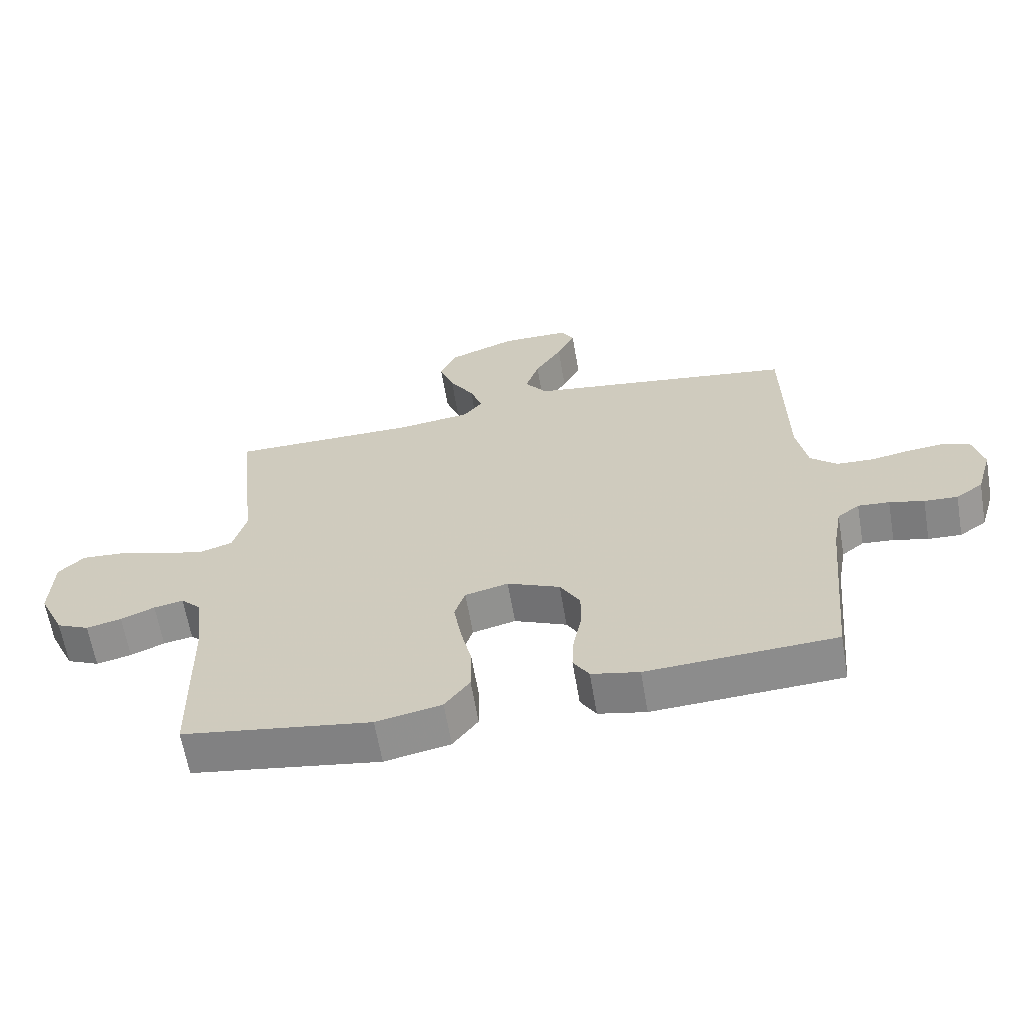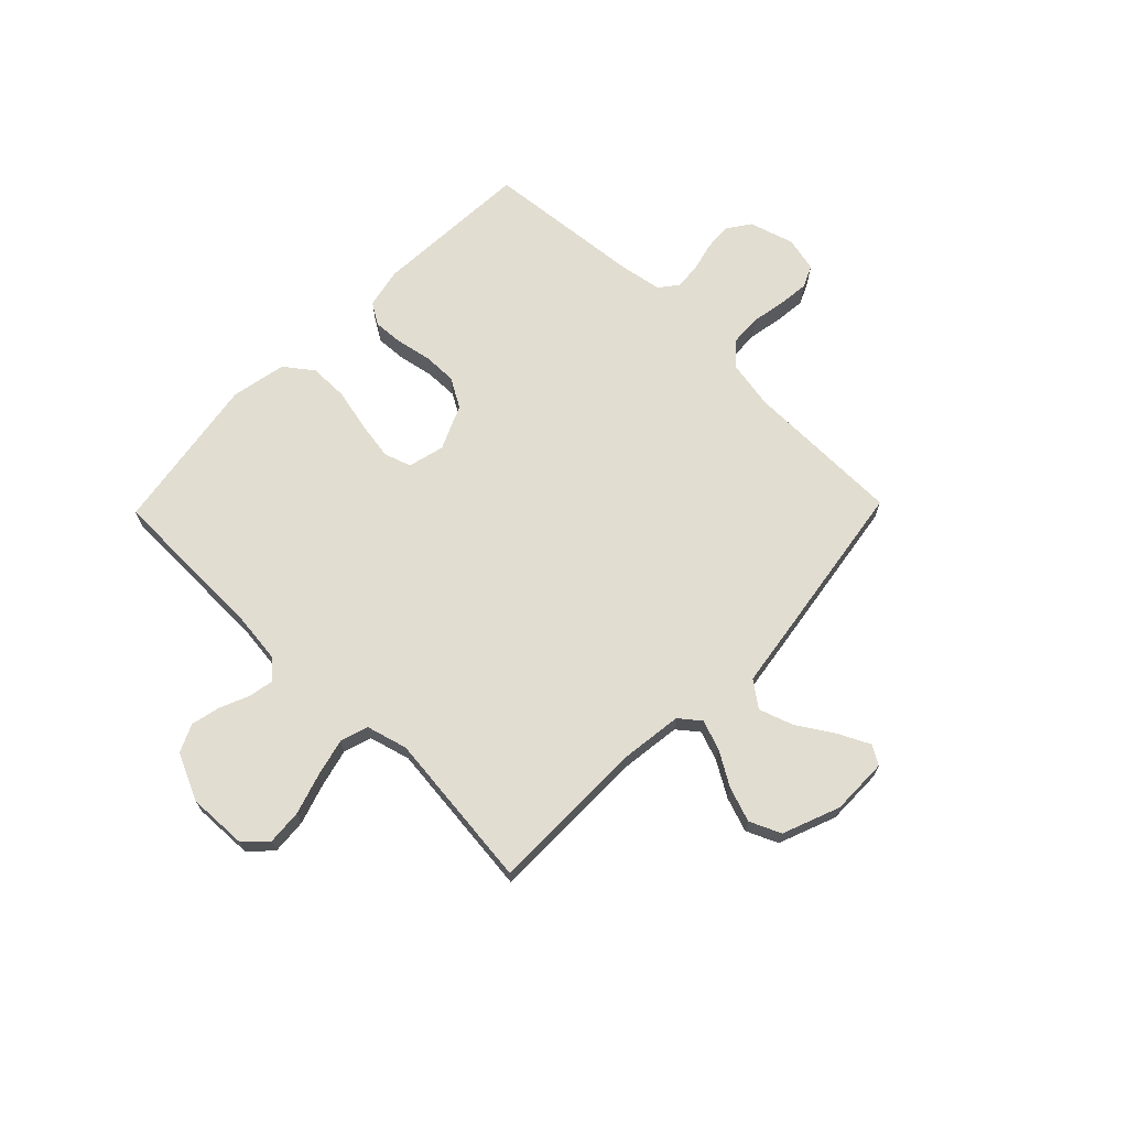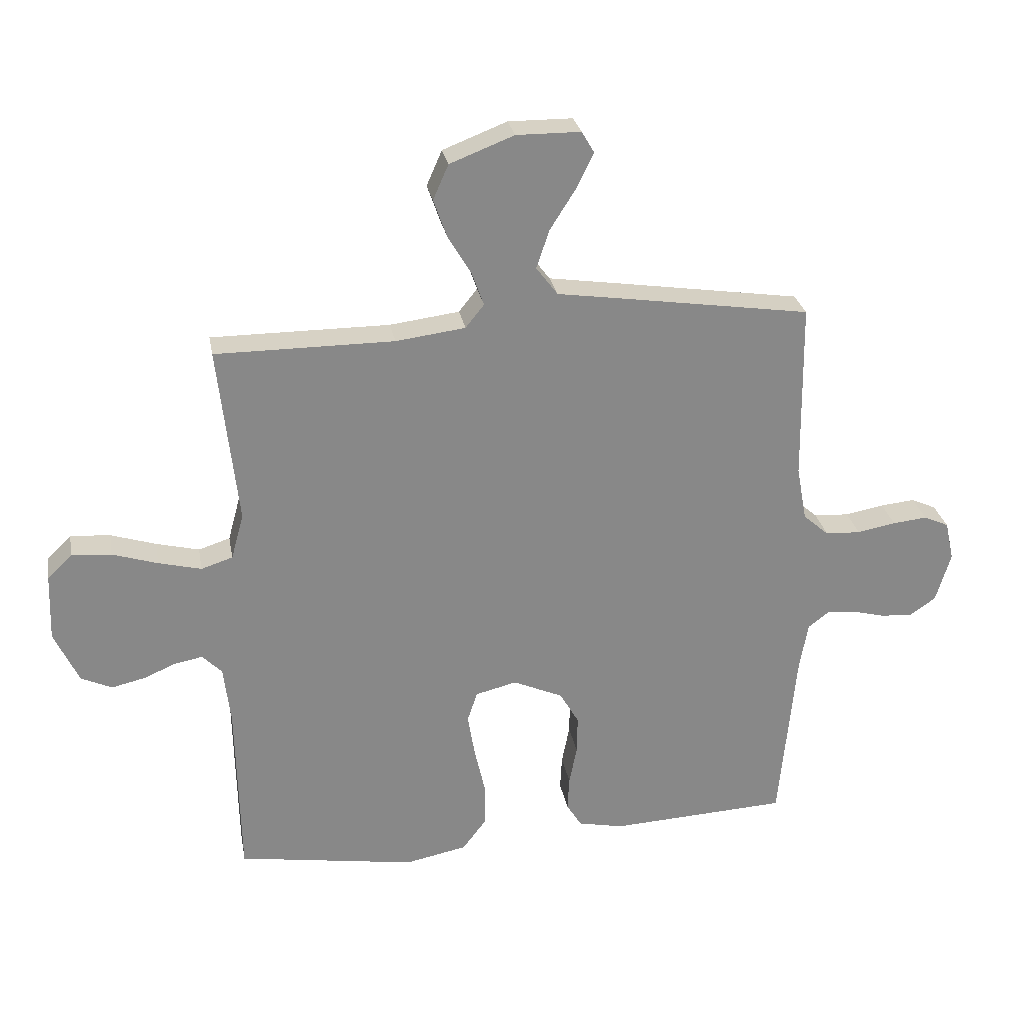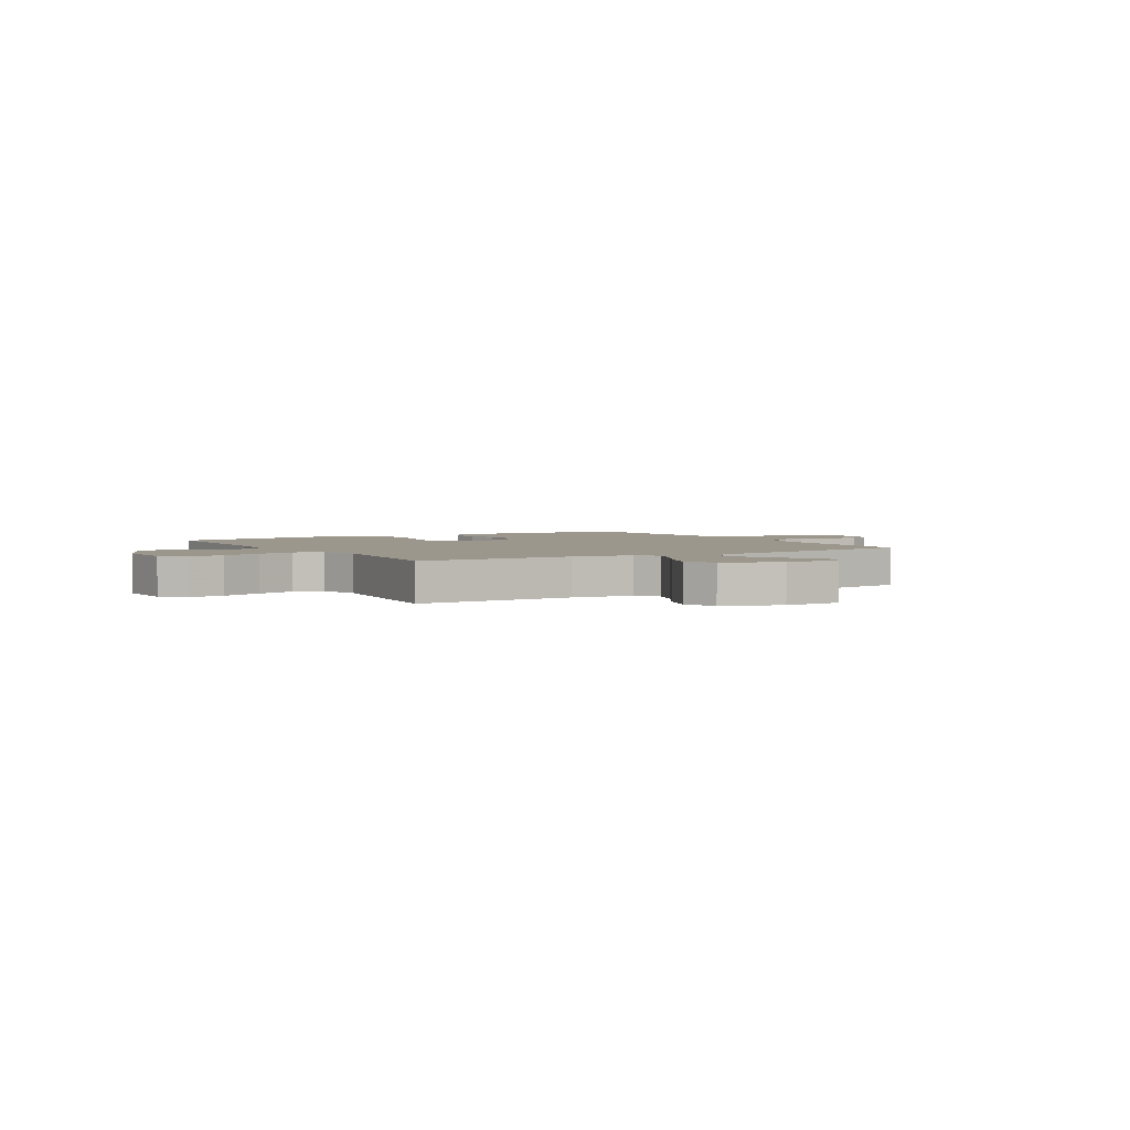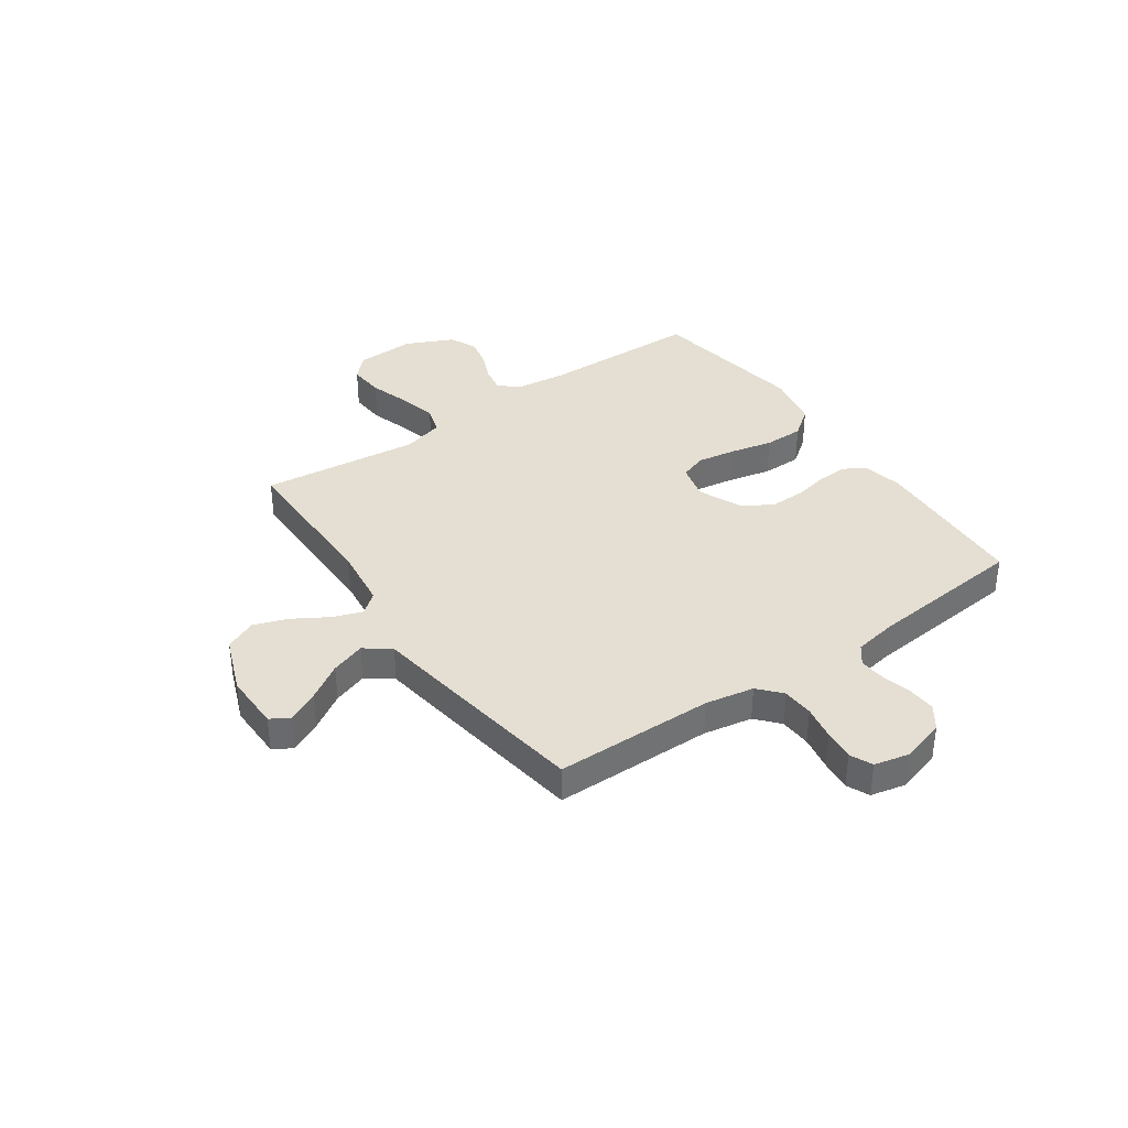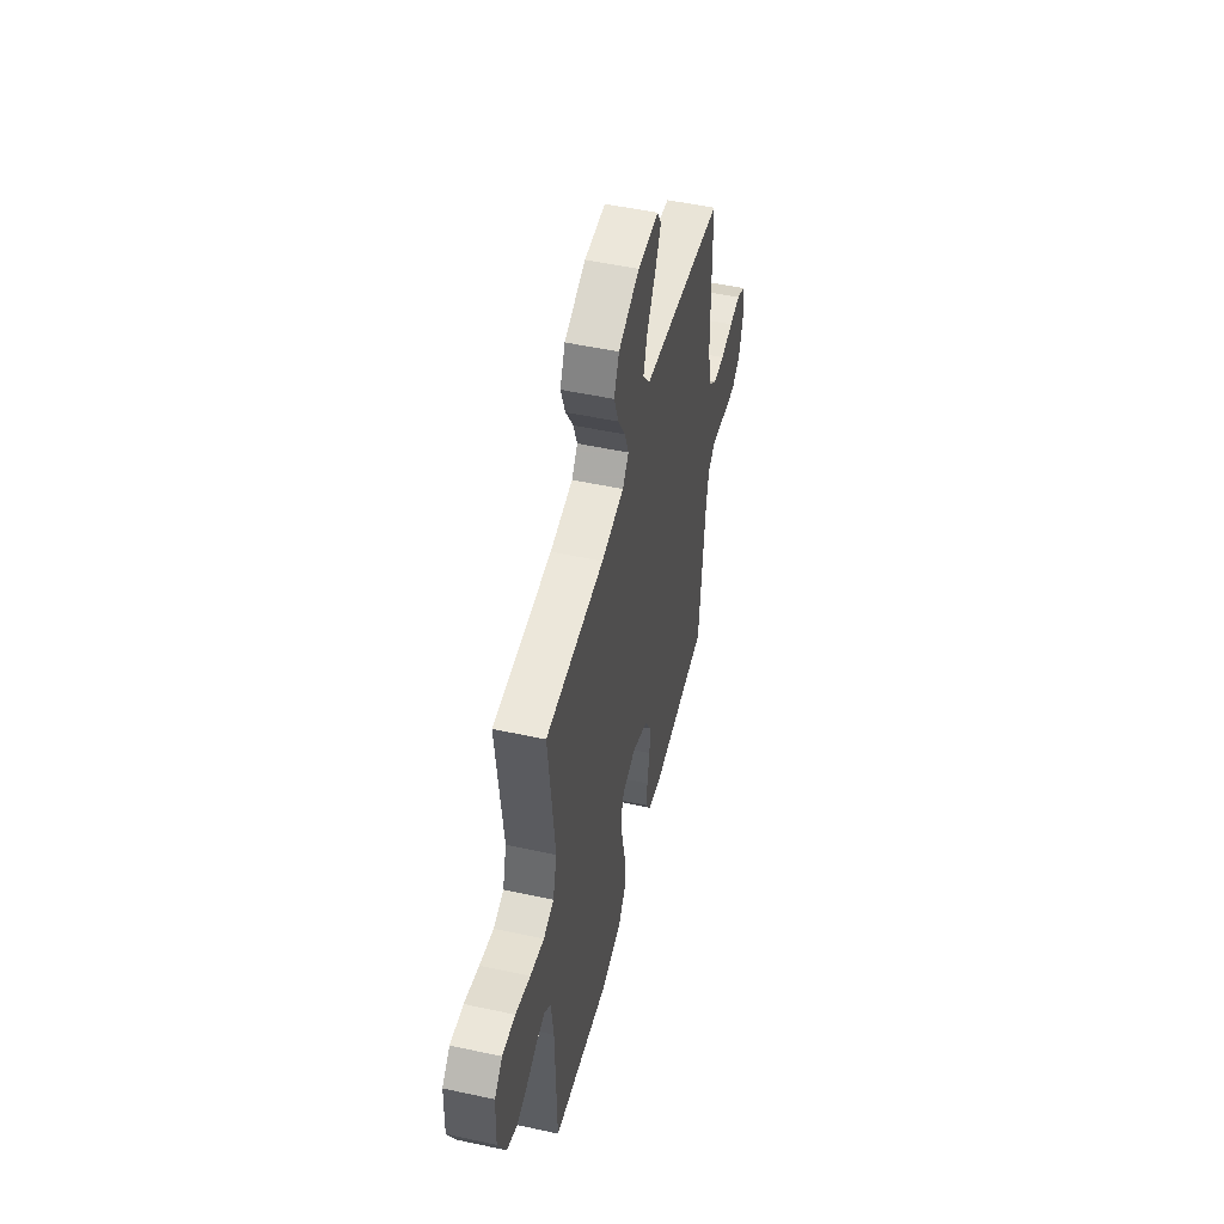
<metadata>
{"format":"obj","ext":"obj","renderer":"f3d","projection":"perspective","resolution":1024,"background":"white","views":[{"elev":-63.4,"azim":9.7,"up":"+Z"},{"elev":68.6,"azim":-45.8,"up":"+Y"},{"elev":27.5,"azim":-10.2,"up":"+Z"},{"elev":2.9,"azim":-31.2,"up":"+Y"},{"elev":37.2,"azim":55.1,"up":"+Y"},{"elev":50.6,"azim":-76.6,"up":"+Z"}]}
</metadata>
<code>
v 0.5 0.07 -0.5
v 0.2 0.07 -0.516
v 0.124 0.07 -0.5
v 0.099 0.07 -0.459
v 0.102 0.07 -0.402
v 0.115 0.07 -0.336
v 0.116 0.07 -0.272
v 0.084 0.07 -0.216
v 0 0.07 -0.179
v -0.069 0.07 -0.196
v -0.086 0.07 -0.247
v -0.074 0.07 -0.319
v -0.056 0.07 -0.399
v -0.056 0.07 -0.473
v -0.096 0.07 -0.526
v -0.2 0.07 -0.547
v -0.5 0.07 -0.5
v -0.506 0.07 -0.2
v -0.518 0.07 -0.1
v -0.551 0.07 -0.067
v -0.598 0.07 -0.076
v -0.652 0.07 -0.099
v -0.708 0.07 -0.112
v -0.76 0.07 -0.088
v -0.801 0.07 0
v -0.797 0.07 0.113
v -0.756 0.07 0.153
v -0.689 0.07 0.148
v -0.613 0.07 0.124
v -0.541 0.07 0.106
v -0.488 0.07 0.123
v -0.467 0.07 0.2
v -0.5 0.07 0.5
v -0.2 0.07 0.5
v -0.083 0.07 0.515
v -0.052 0.07 0.554
v -0.072 0.07 0.61
v -0.111 0.07 0.675
v -0.134 0.07 0.74
v -0.108 0.07 0.799
v 0 0.07 0.841
v 0.108 0.07 0.84
v 0.129 0.07 0.804
v 0.1 0.07 0.745
v 0.057 0.07 0.677
v 0.035 0.07 0.612
v 0.071 0.07 0.564
v 0.2 0.07 0.545
v 0.5 0.07 0.5
v 0.504 0.07 0.2
v 0.521 0.07 0.108
v 0.564 0.07 0.07
v 0.623 0.07 0.067
v 0.688 0.07 0.079
v 0.746 0.07 0.085
v 0.788 0.07 0.066
v 0.803 0.07 0
v 0.778 0.07 -0.084
v 0.735 0.07 -0.114
v 0.682 0.07 -0.111
v 0.627 0.07 -0.097
v 0.577 0.07 -0.093
v 0.542 0.07 -0.12
v 0.528 0.07 -0.2
v 0.5 0 -0.5
v 0.2 0 -0.516
v 0.124 0 -0.5
v 0.099 0 -0.459
v 0.102 0 -0.402
v 0.115 0 -0.336
v 0.116 0 -0.272
v 0.084 0 -0.216
v 0 0 -0.179
v -0.069 0 -0.196
v -0.086 0 -0.247
v -0.074 0 -0.319
v -0.056 0 -0.399
v -0.056 0 -0.473
v -0.096 0 -0.526
v -0.2 0 -0.547
v -0.5 0 -0.5
v -0.506 0 -0.2
v -0.518 0 -0.1
v -0.551 0 -0.067
v -0.598 0 -0.076
v -0.652 0 -0.099
v -0.708 0 -0.112
v -0.76 0 -0.088
v -0.801 0 0
v -0.797 0 0.113
v -0.756 0 0.153
v -0.689 0 0.148
v -0.613 0 0.124
v -0.541 0 0.106
v -0.488 0 0.123
v -0.467 0 0.2
v -0.5 0 0.5
v -0.2 0 0.5
v -0.083 0 0.515
v -0.052 0 0.554
v -0.072 0 0.61
v -0.111 0 0.675
v -0.134 0 0.74
v -0.108 0 0.799
v 0 0 0.841
v 0.108 0 0.84
v 0.129 0 0.804
v 0.1 0 0.745
v 0.057 0 0.677
v 0.035 0 0.612
v 0.071 0 0.564
v 0.2 0 0.545
v 0.5 0 0.5
v 0.504 0 0.2
v 0.521 0 0.108
v 0.564 0 0.07
v 0.623 0 0.067
v 0.688 0 0.079
v 0.746 0 0.085
v 0.788 0 0.066
v 0.803 0 0
v 0.778 0 -0.084
v 0.735 0 -0.114
v 0.682 0 -0.111
v 0.627 0 -0.097
v 0.577 0 -0.093
v 0.542 0 -0.12
v 0.528 0 -0.2
f 59 60 61
f 58 59 61
f 57 58 61
f 56 57 61
f 55 56 61
f 54 55 61
f 53 54 61
f 52 53 61 62
f 51 52 62 63
f 47 48 49 50
f 51 63 64
f 50 51 64
f 47 50 64
f 43 44 45
f 42 43 45
f 41 42 45
f 40 41 45
f 39 40 45
f 38 39 45
f 37 38 45
f 36 37 45 46
f 64 1 2
f 47 64 2
f 46 47 2
f 36 46 2
f 35 36 2
f 27 28 29
f 26 27 29
f 25 26 29
f 24 25 29
f 23 24 29
f 22 23 29
f 21 22 29
f 20 21 29 30
f 19 20 30 31
f 16 17 18
f 15 16 18
f 14 15 18
f 13 14 18
f 12 13 18
f 19 31 32
f 18 19 32
f 12 18 32
f 11 12 32
f 4 5 6
f 3 4 6
f 2 3 6
f 2 6 7
f 35 2 7
f 34 35 7 8
f 32 33 34
f 11 32 34
f 10 11 34
f 9 10 34
f 8 9 34
f 125 124 123
f 125 123 122
f 125 122 121
f 125 121 120
f 125 120 119
f 125 119 118
f 125 118 117
f 126 125 117 116
f 127 126 116 115
f 114 113 112 111
f 128 127 115
f 128 115 114
f 128 114 111
f 109 108 107
f 109 107 106
f 109 106 105
f 109 105 104
f 109 104 103
f 109 103 102
f 109 102 101
f 110 109 101 100
f 66 65 128
f 66 128 111
f 66 111 110
f 66 110 100
f 66 100 99
f 93 92 91
f 93 91 90
f 93 90 89
f 93 89 88
f 93 88 87
f 93 87 86
f 93 86 85
f 94 93 85 84
f 95 94 84 83
f 82 81 80
f 82 80 79
f 82 79 78
f 82 78 77
f 82 77 76
f 96 95 83
f 96 83 82
f 96 82 76
f 96 76 75
f 70 69 68
f 70 68 67
f 70 67 66
f 71 70 66
f 71 66 99
f 72 71 99 98
f 98 97 96
f 98 96 75
f 98 75 74
f 98 74 73
f 98 73 72
f 1 65 66 2
f 2 66 67 3
f 3 67 68 4
f 4 68 69 5
f 5 69 70 6
f 6 70 71 7
f 7 71 72 8
f 8 72 73 9
f 9 73 74 10
f 10 74 75 11
f 11 75 76 12
f 12 76 77 13
f 13 77 78 14
f 14 78 79 15
f 15 79 80 16
f 16 80 81 17
f 17 81 82 18
f 18 82 83 19
f 19 83 84 20
f 20 84 85 21
f 21 85 86 22
f 22 86 87 23
f 23 87 88 24
f 24 88 89 25
f 25 89 90 26
f 26 90 91 27
f 27 91 92 28
f 28 92 93 29
f 29 93 94 30
f 30 94 95 31
f 31 95 96 32
f 32 96 97 33
f 33 97 98 34
f 34 98 99 35
f 35 99 100 36
f 36 100 101 37
f 37 101 102 38
f 38 102 103 39
f 39 103 104 40
f 40 104 105 41
f 41 105 106 42
f 42 106 107 43
f 43 107 108 44
f 44 108 109 45
f 45 109 110 46
f 46 110 111 47
f 47 111 112 48
f 48 112 113 49
f 49 113 114 50
f 50 114 115 51
f 51 115 116 52
f 52 116 117 53
f 53 117 118 54
f 54 118 119 55
f 55 119 120 56
f 56 120 121 57
f 57 121 122 58
f 58 122 123 59
f 59 123 124 60
f 60 124 125 61
f 61 125 126 62
f 62 126 127 63
f 63 127 128 64
f 64 128 65 1

</code>
